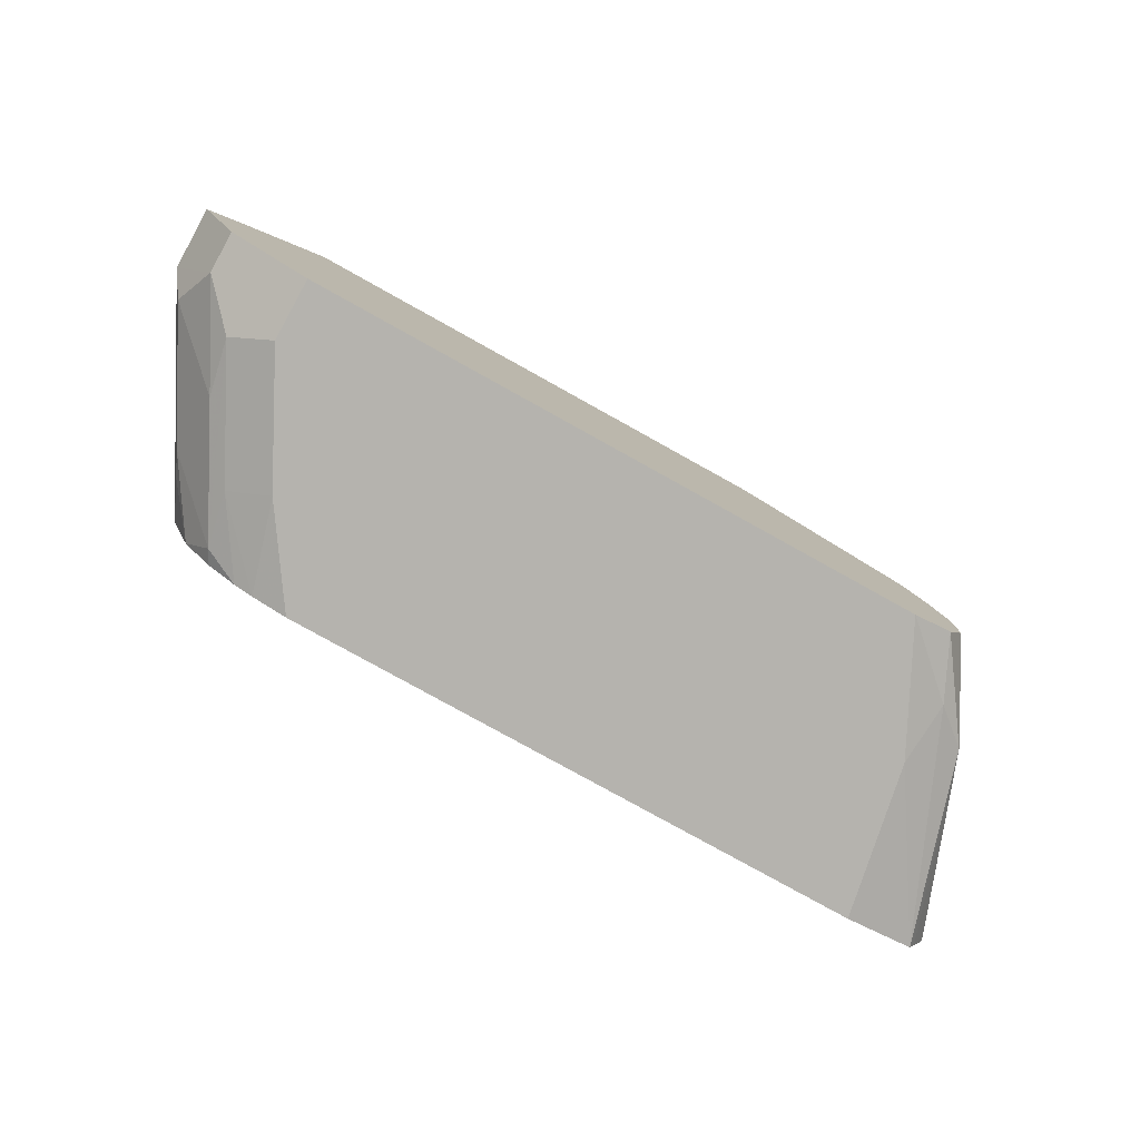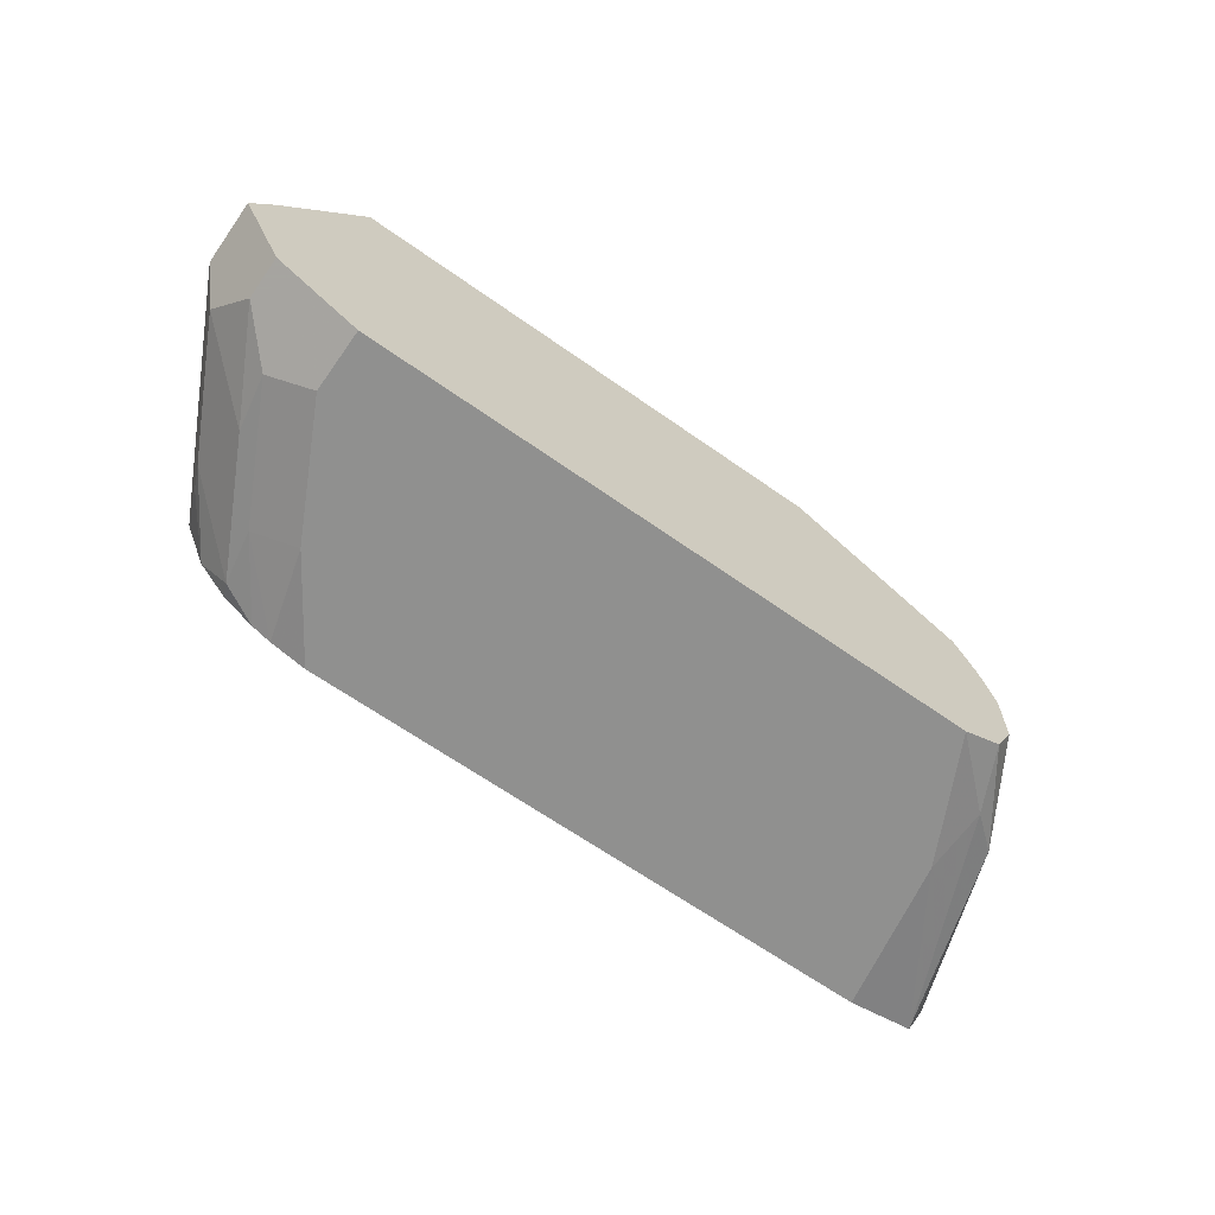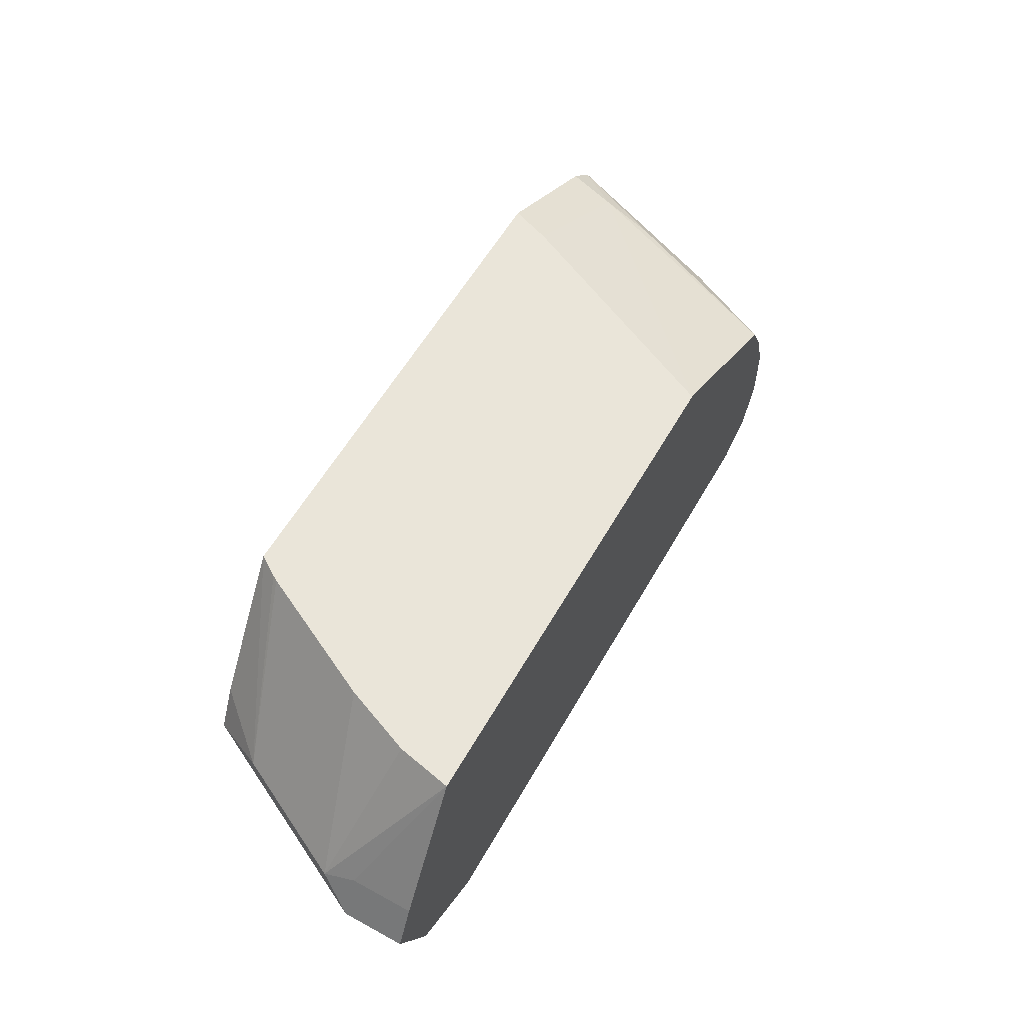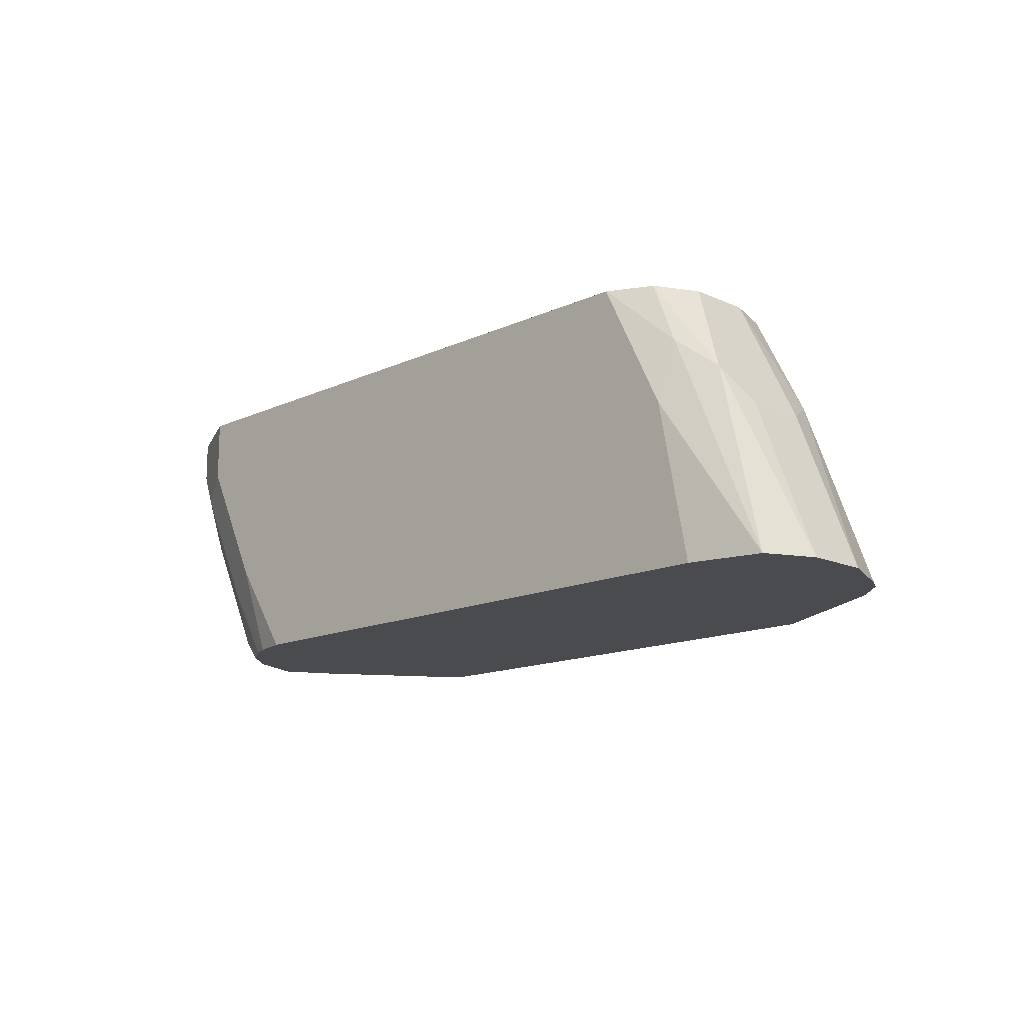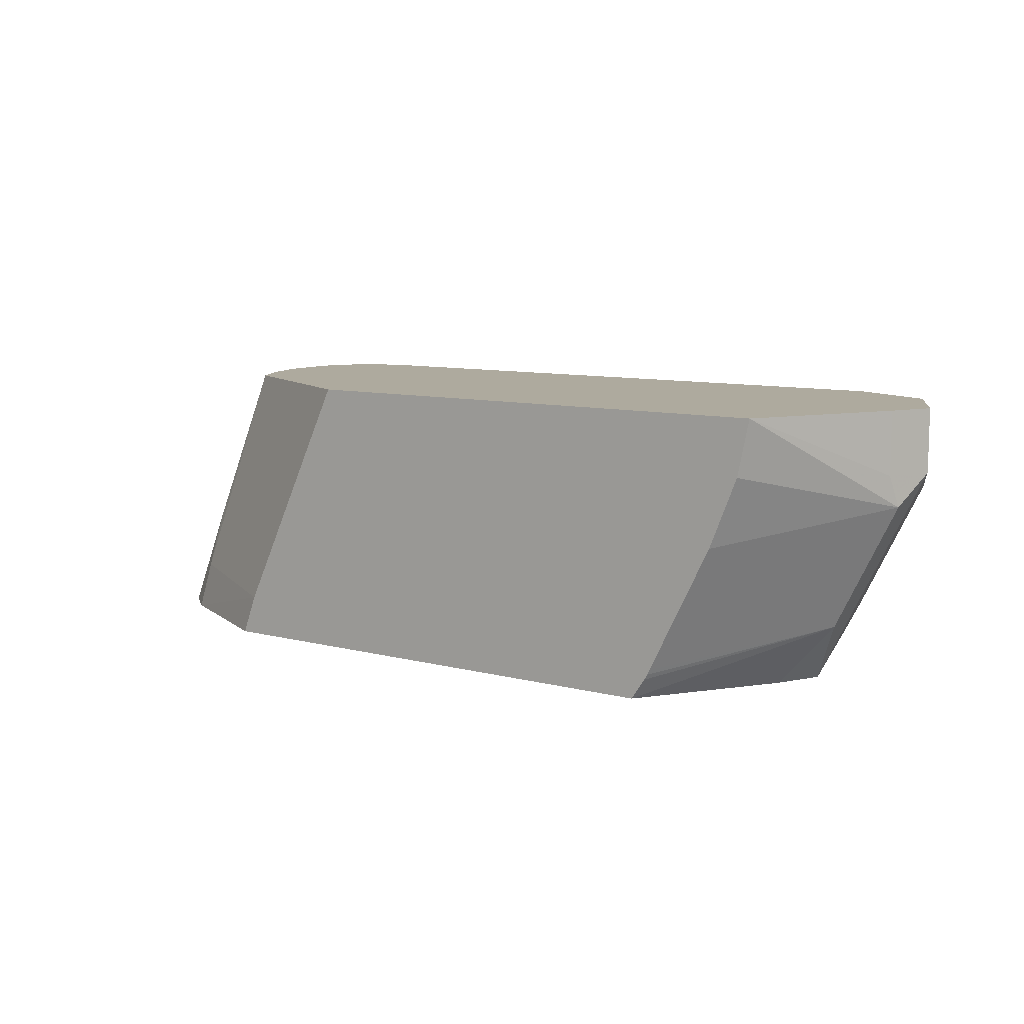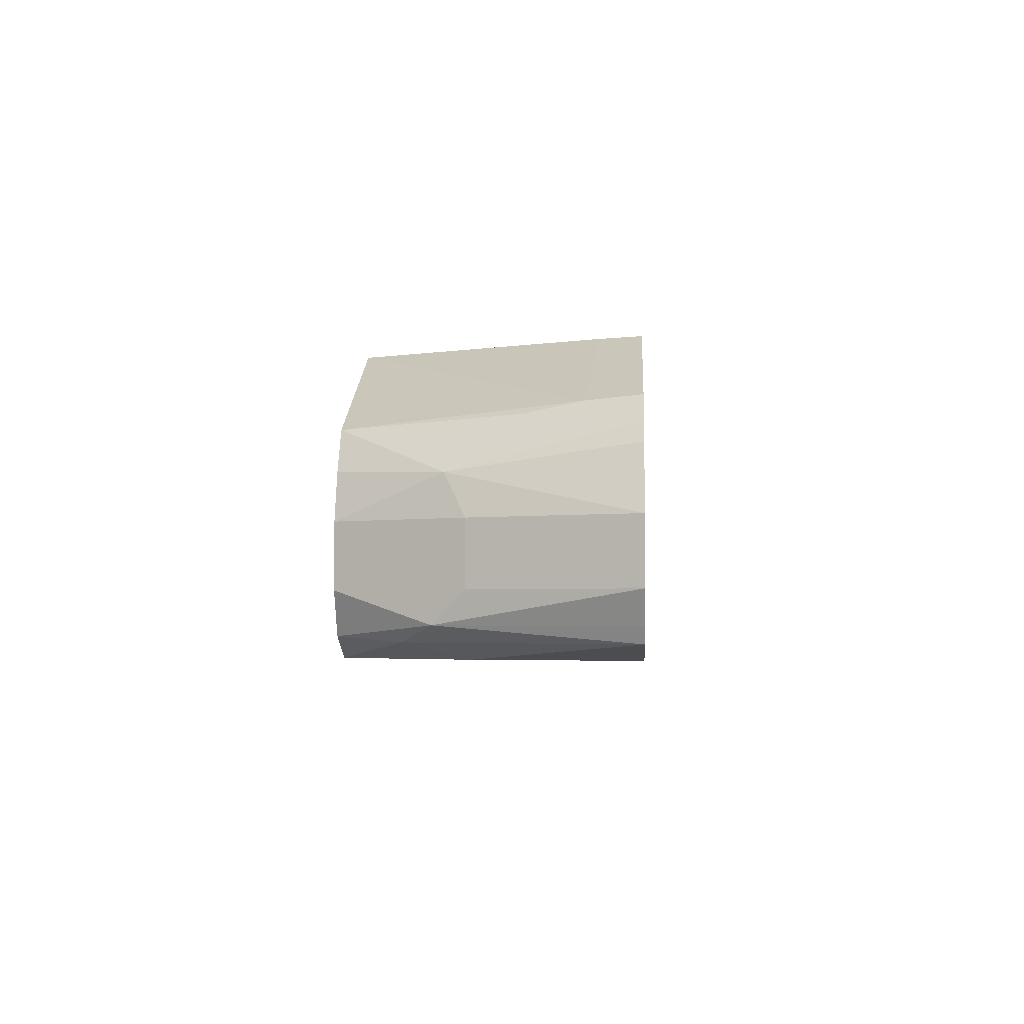
<metadata>
{"format":"obj","ext":"obj","renderer":"f3d","projection":"perspective","resolution":1024,"background":"white","views":[{"elev":-79.9,"azim":-29.0,"up":"+Y"},{"elev":-65.5,"azim":-35.3,"up":"+Y"},{"elev":58.0,"azim":-60.5,"up":"+Y"},{"elev":-14.1,"azim":45.3,"up":"+Z"},{"elev":9.2,"azim":-145.2,"up":"+Z"},{"elev":-3.2,"azim":93.6,"up":"+Y"}]}
</metadata>
<code>
v -0.4961 -0.7132 -0.0001231
v -0.527 -0.6977 -0.0001231
v -0.4961 -0.7132 -0.03101
v -0.1861 -0.7132 -0.0001231
v -0.5375 -0.6925 -0.0001231
v -0.5375 -0.6925 -0.02068
v -0.5168 -0.7029 -0.04136
v -0.4651 -0.7132 -0.09302
v -0.1551 -0.7132 -0.06202
v -0.186 -0.7132 -0.0001231
v -0.5427 -0.6821 -0.0001231
v -0.5582 -0.6512 -0.03101
v -0.5478 -0.6718 -0.04136
v -0.5116 -0.6977 -0.06977
v -0.4806 -0.6977 -0.1318
v -0.4858 -0.7029 -0.1034
v -0.4522 -0.7087 -0.1392
v -0.4341 -0.7132 -0.1392
v -0.1399 -0.7132 -0.1392
v -0.1221 -0.7092 -0.1392
v -0.105 -0.7054 -0.1392
v -0.1512 -0.7054 -0.03101
v -0.1653 -0.7029 -0.0001231
v -0.5582 -0.6512 -0.0001231
v -0.5168 -0.6718 -0.1034
v -0.5478 -0.6305 -0.03101
v -0.5504 -0.6357 -0.04652
v -0.5194 -0.6357 -0.1085
v -0.5041 -0.6512 -0.1392
v -0.4923 -0.6784 -0.1392
v -0.4776 -0.6947 -0.1392
v -0.462 -0.7047 -0.1392
v -0.1012 -0.6979 -0.1392
v -0.1318 -0.6977 -0.04652
v -0.155 -0.6822 -0.0001231
v -0.5478 -0.6305 -0.0001231
v -0.5116 -0.6667 -0.1163
v -0.5087 -0.5619 -0.0001231
v -0.503 -0.5619 -0.0276
v -0.4893 -0.5619 -0.06175
v -0.4881 -0.5619 -0.06422
v -0.4931 -0.6292 -0.1392
v -0.4583 -0.5619 -0.1238
v -0.4571 -0.5619 -0.1262
v -0.4555 -0.5619 -0.1288
v -0.4486 -0.5619 -0.1392
v -0.09378 -0.6822 -0.1392
v -0.1241 -0.6822 -0.06202
v -0.1344 -0.6822 -0.04136
v -0.155 -0.6512 -0.0001231
v -0.2605 -0.5619 -0.0001231
v -0.1964 -0.5619 -0.1392
v -0.09378 -0.6512 -0.1392
v -0.1241 -0.6512 -0.06202
v -0.1344 -0.6512 -0.04136
v -0.1628 -0.6279 -0.0001231
v -0.1344 -0.6305 -0.05169
v -0.1737 -0.6078 -0.0001231
v -0.1344 -0.5995 -0.1137
v -0.204 -0.5619 -0.1189
v -0.1274 -0.5978 -0.1392
v -0.1066 -0.6202 -0.1392
v -0.1118 -0.6112 -0.1392
v -0.1396 -0.6047 -0.08526
f 27 40 41
f 27 41 28
f 28 42 29
f 28 41 43
f 28 44 45
f 28 45 46
f 28 46 42
f 27 39 40
f 34 47 48
f 33 47 34
f 29 30 37
f 28 43 44
f 27 38 39
f 21 33 34
f 26 36 38
f 25 29 37
f 25 37 30
f 23 34 35
f 22 34 23
f 21 34 22
f 17 19 18
f 17 20 19
f 17 21 20
f 17 33 21
f 34 48 49
f 17 47 33
f 17 53 47
f 26 38 27
f 34 49 35
f 52 60 61
f 35 55 50
f 59 61 60
f 17 62 53
f 59 63 61
f 59 64 63
f 58 64 59
f 57 64 58
f 57 63 64
f 57 62 63
f 56 57 58
f 54 57 55
f 53 57 54
f 53 62 57
f 51 59 60
f 51 58 59
f 50 57 56
f 50 55 57
f 48 55 49
f 48 54 55
f 47 54 48
f 47 53 54
f 38 40 39
f 38 41 40
f 38 43 41
f 38 44 43
f 38 45 44
f 38 46 45
f 38 52 46
f 38 60 52
f 38 51 60
f 35 49 55
f 17 63 62
f 15 25 30
f 17 52 61
f 6 12 13
f 6 11 12
f 5 11 6
f 4 9 10
f 3 7 8
f 2 7 3
f 2 6 7
f 2 5 6
f 1 5 2
f 1 11 5
f 1 24 11
f 1 38 36
f 1 51 38
f 1 58 51
f 1 56 58
f 1 50 56
f 1 35 50
f 1 23 35
f 1 10 23
f 1 4 10
f 1 9 4
f 1 19 9
f 1 18 19
f 1 8 18
f 1 3 8
f 1 2 3
f 17 61 63
f 6 13 14
f 6 14 7
f 1 36 24
f 7 15 16
f 7 14 15
f 17 42 46
f 17 29 42
f 17 30 29
f 17 31 30
f 17 32 31
f 16 32 17
f 15 32 16
f 15 31 32
f 15 30 31
f 13 15 14
f 13 25 15
f 12 29 25
f 12 28 29
f 17 46 52
f 12 26 27
f 12 27 28
f 8 17 18
f 8 16 17
f 9 19 20
f 9 20 21
f 9 21 22
f 7 16 8
f 10 22 23
f 11 24 12
f 12 25 13
f 12 24 36
f 12 36 26
f 9 22 10

</code>
